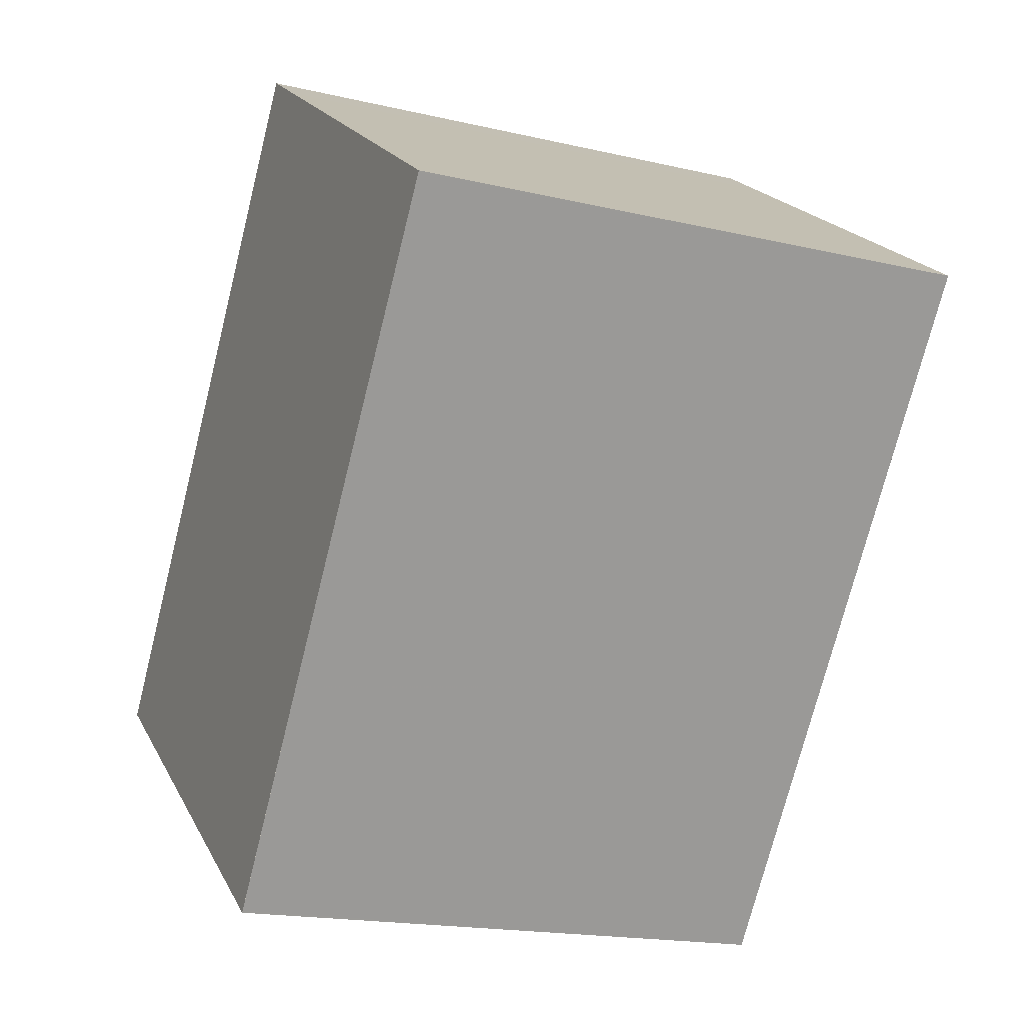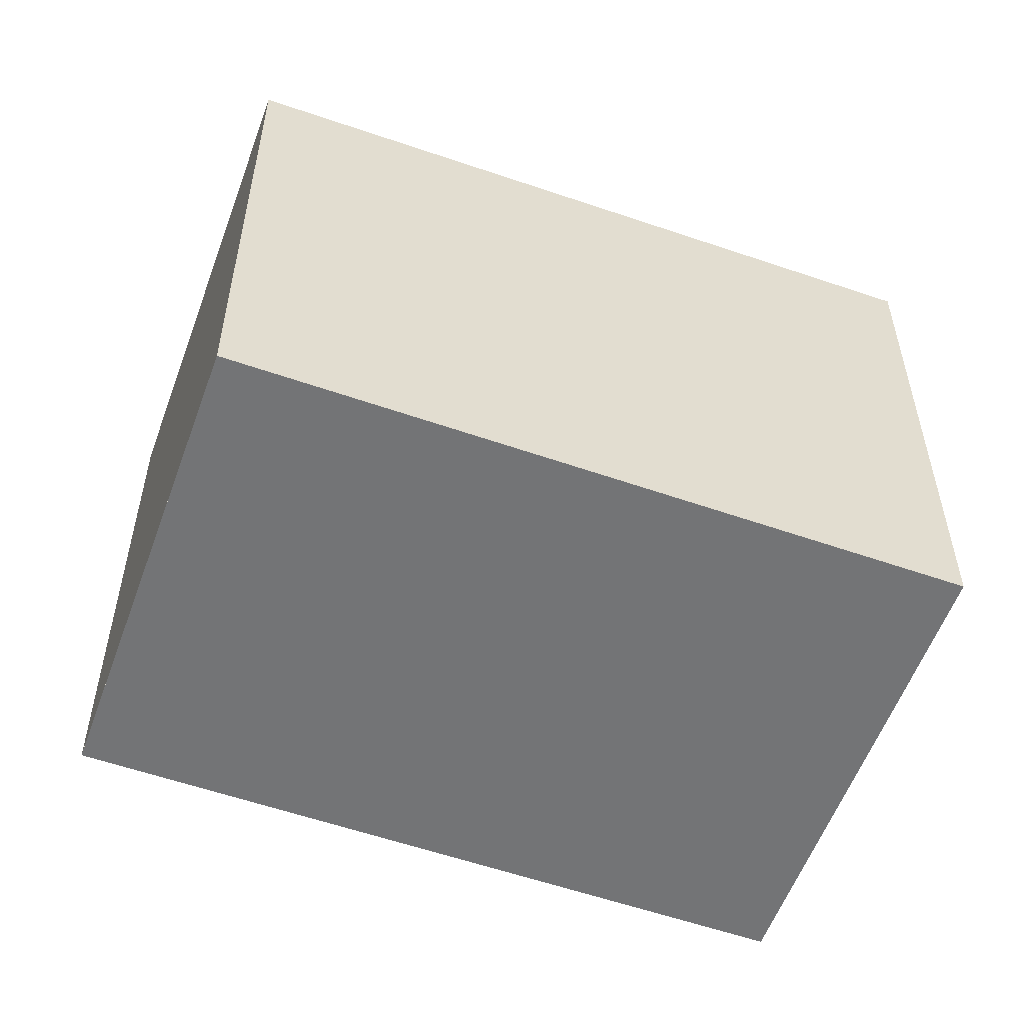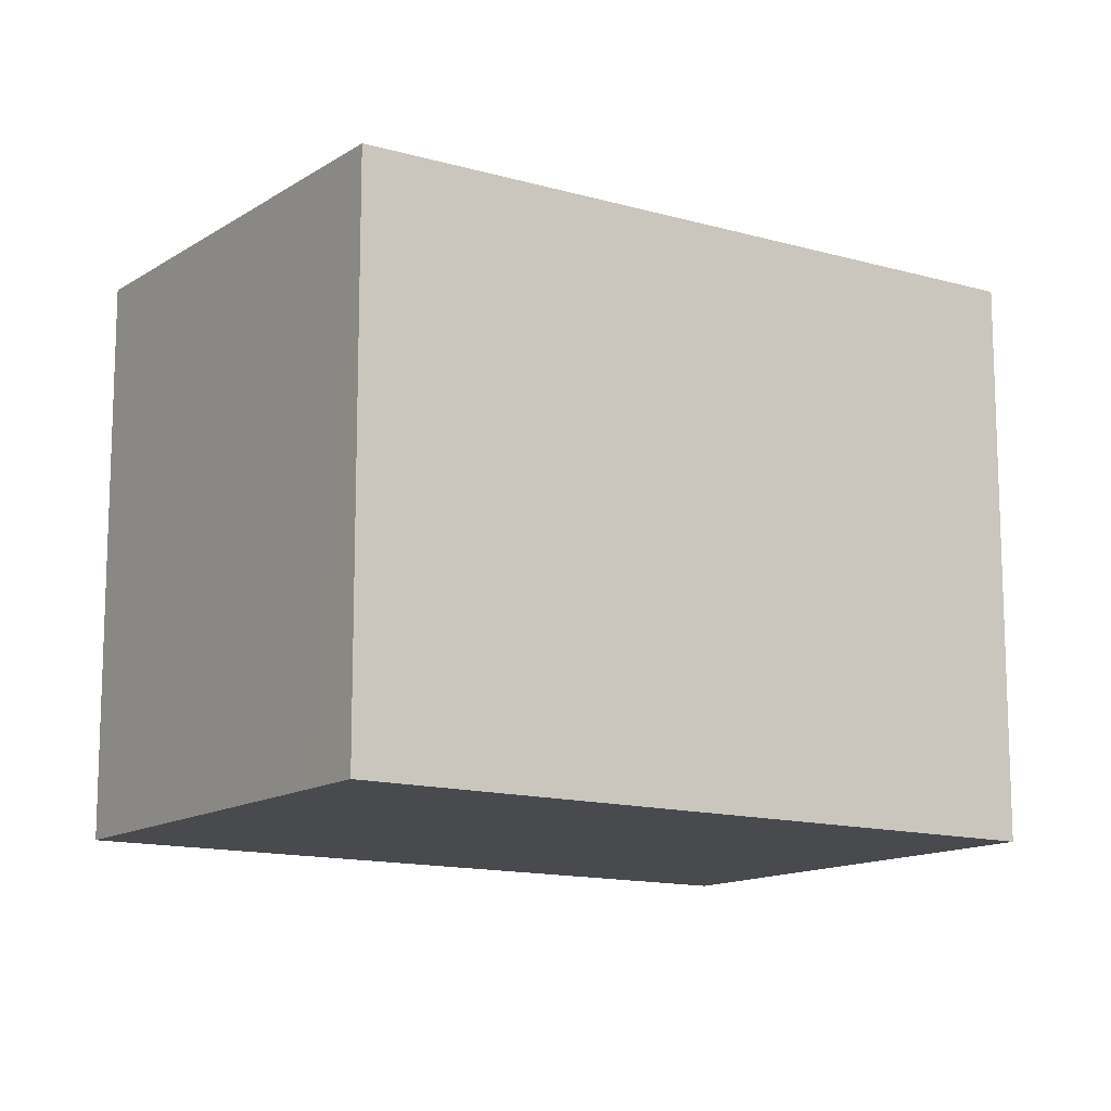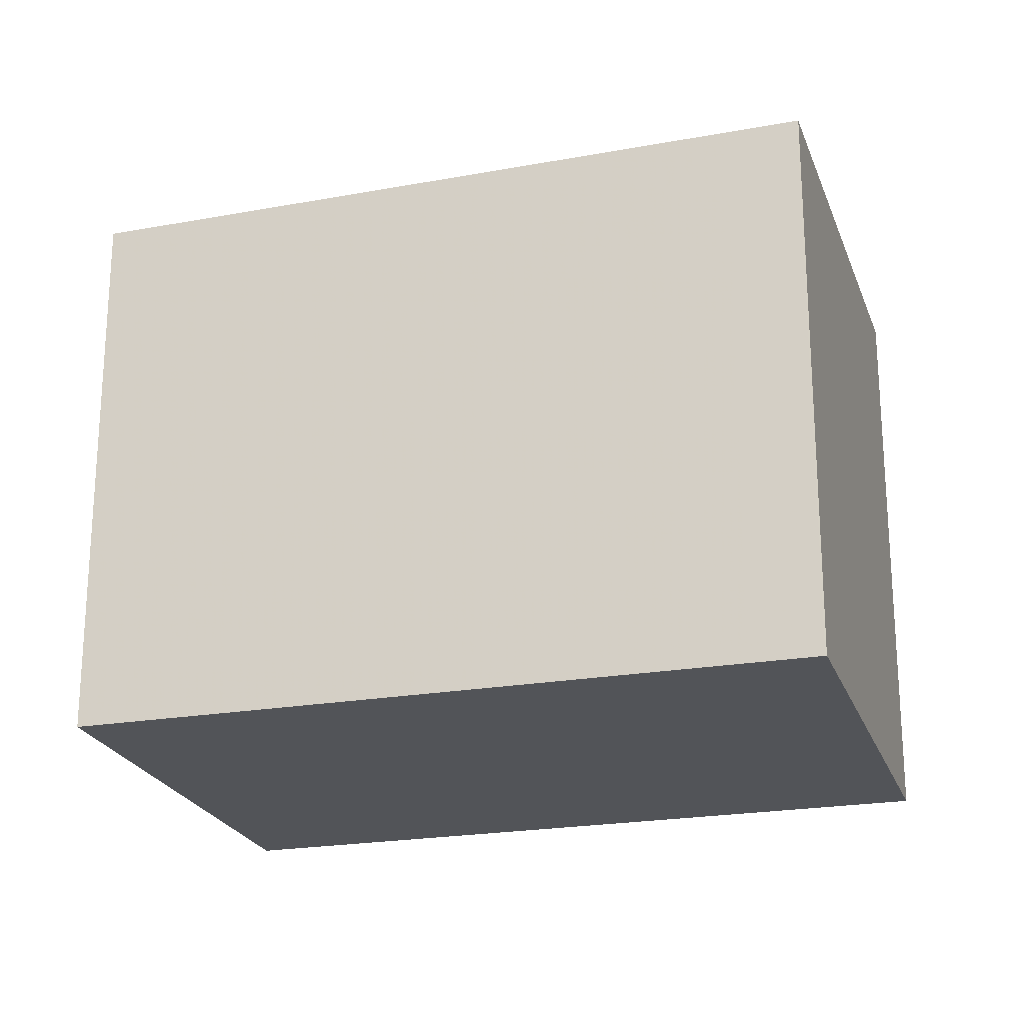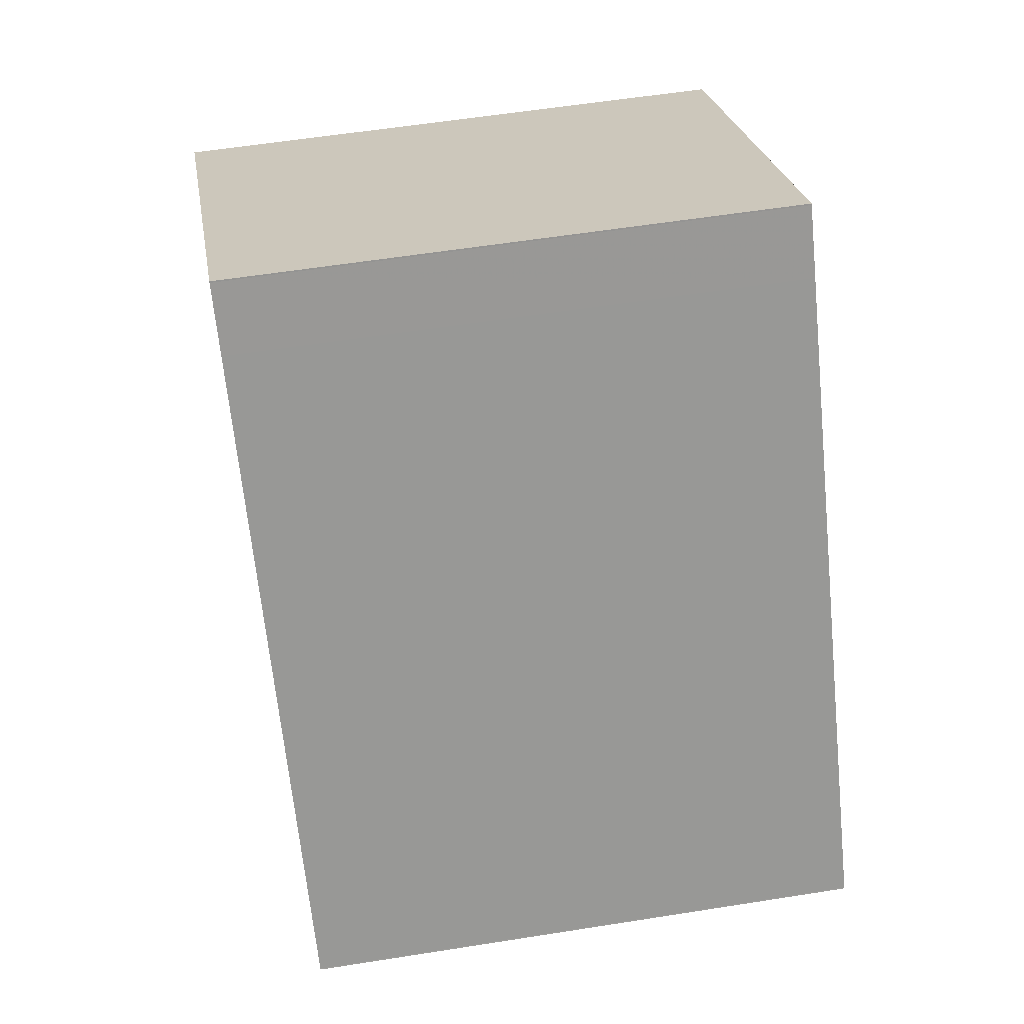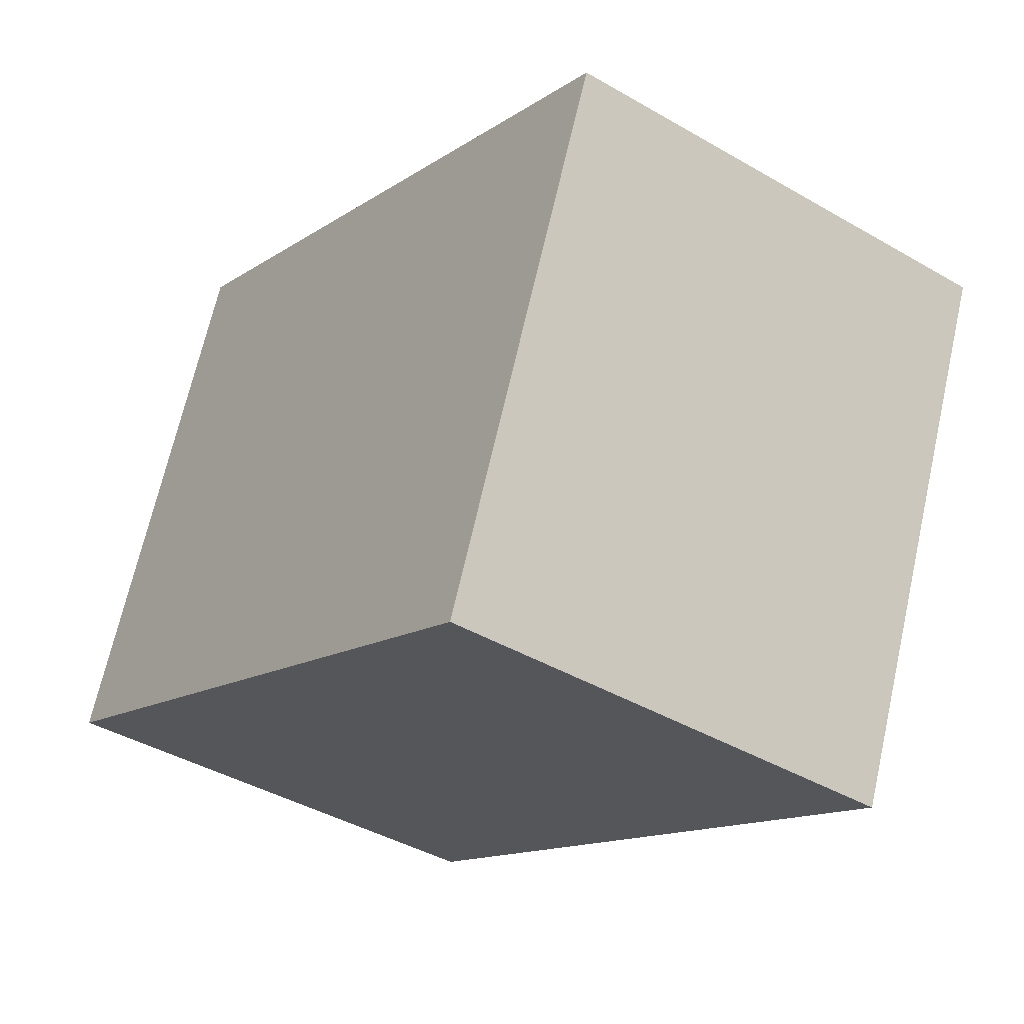
<metadata>
{"format":"obj","ext":"obj","renderer":"f3d","projection":"perspective","resolution":1024,"background":"white","views":[{"elev":-17.7,"azim":-114.8,"up":"+Y"},{"elev":-56.1,"azim":104.9,"up":"+Z"},{"elev":-13.2,"azim":90.5,"up":"+Z"},{"elev":-22.8,"azim":141.5,"up":"+Z"},{"elev":57.3,"azim":80.6,"up":"+Y"},{"elev":68.2,"azim":-167.3,"up":"+Y"}]}
</metadata>
<code>
v -2126 -1704 2.339
v -2125 -1703 2.312
v -2123 -1705 2.273
v -2125 -1707 2.3
v -2123 -1706 2.277
v -2125 -1703 2.315
v -2126 -1704 2.339
v -2125 -1703 2.315
v -2125 -1703 2.312
v -2126 -1704 2.335
v -2125 -1703 2.311
v -2125 -1703 2.308
v -2126 -1704 2.335
v -2126 -1704 2.339
v -2125 -1707 2.3
v -2125 -1707 2.3
v -2125 -1707 2.3
v -2123 -1706 2.277
v -2126 -1704 2.339
v -2123 -1705 2.273
v -2126 -1704 2.339
v -2126 -1704 2.339
v -2126 -1704 0
v -2126 -1704 -4.441e-16
v -2125 -1703 2.312
v -2125 -1703 2.312
v -2125 -1703 0
v -2125 -1703 -4.441e-16
v -2123 -1706 2.277
v -2123 -1705 2.273
v -2123 -1705 0
v -2123 -1706 0
v -2125 -1707 2.3
v -2125 -1707 2.3
v -2125 -1707 0
v -2125 -1707 0
v -2125 -1707 2.3
v -2123 -1706 2.277
v -2123 -1706 0
v -2125 -1707 -4.441e-16
v -2125 -1703 2.312
v -2125 -1703 2.315
v -2125 -1703 0
v -2125 -1703 0
v -2126 -1704 2.339
v -2126 -1704 2.339
v -2126 -1704 0
v -2126 -1704 0
v -2125 -1703 2.308
v -2125 -1703 2.312
v -2125 -1703 -4.441e-16
v -2125 -1703 0
v -2126 -1704 2.339
v -2126 -1704 2.335
v -2126 -1704 0
v -2126 -1704 0
v -2123 -1705 2.273
v -2125 -1703 2.308
v -2125 -1703 0
v -2123 -1705 0
v -2125 -1707 2.3
v -2125 -1707 2.3
v -2125 -1707 -4.441e-16
v -2125 -1707 0
v -2126 -1704 2.335
v -2125 -1707 2.3
v -2125 -1707 0
v -2126 -1704 0
v -2125 -1703 2.315
v -2126 -1704 2.339
v -2126 -1704 -4.441e-16
v -2125 -1703 0
v -2123 -1705 2.273
v -2123 -1705 2.273
v -2123 -1705 0
v -2123 -1705 0
v -2126 -1704 0
v -2125 -1703 0
v -2123 -1705 0
v -2125 -1707 0
f 20 3 5 18
f 18 5 15 17
f 19 6 8 14
f 8 6 2 9
f 14 8 11 13
f 11 8 9 12
f 13 10 7 14
f 17 15 4 16
f 16 10 13 17
f 17 13 11 18
f 14 7 1 19
f 18 11 12 20
f 22 23 24 21
f 26 27 28 25
f 30 31 32 29
f 34 35 36 33
f 38 39 40 37
f 42 43 44 41
f 46 47 48 45
f 50 51 52 49
f 54 55 56 53
f 58 59 60 57
f 62 63 64 61
f 66 67 68 65
f 70 71 72 69
f 74 75 76 73
f 78 79 80 77

</code>
